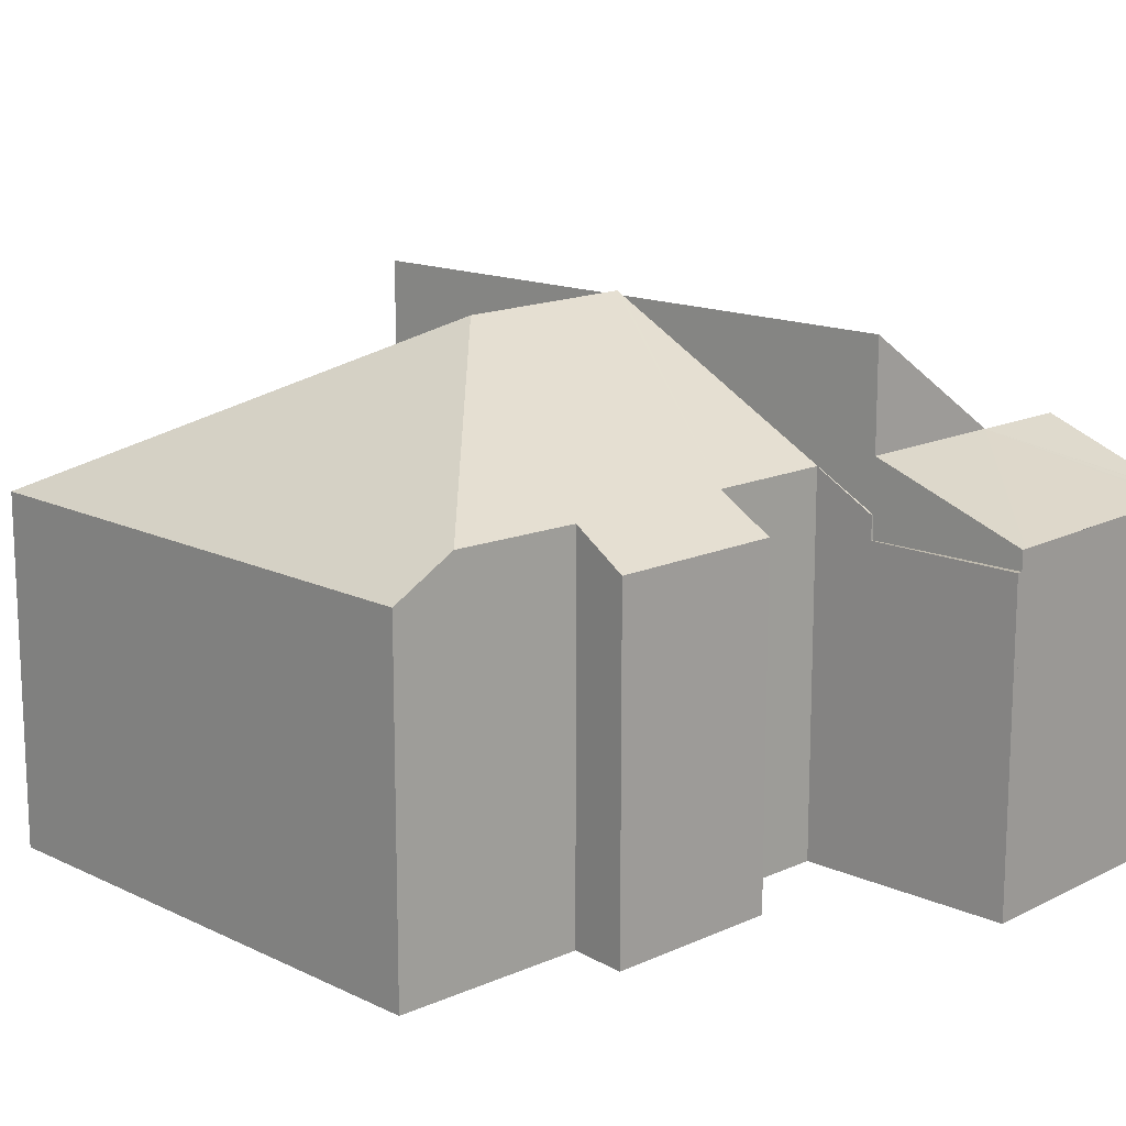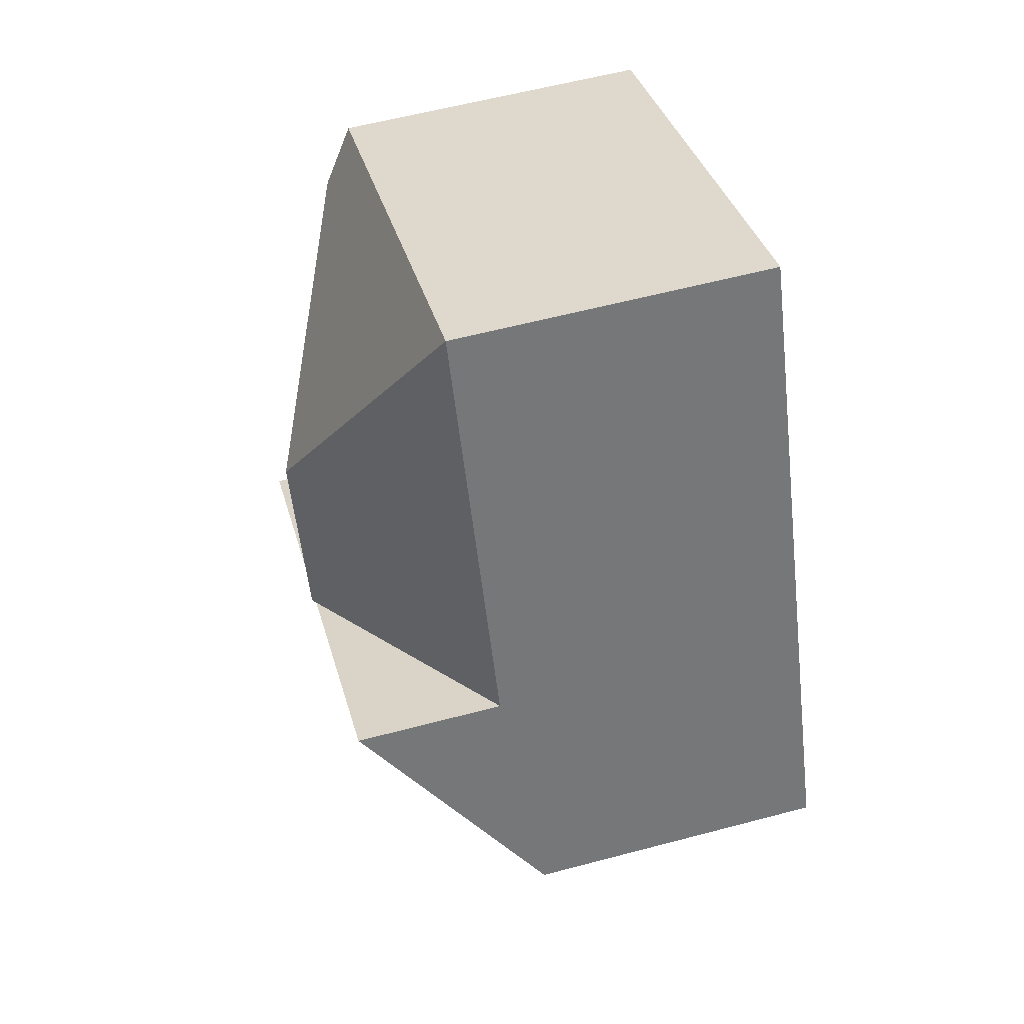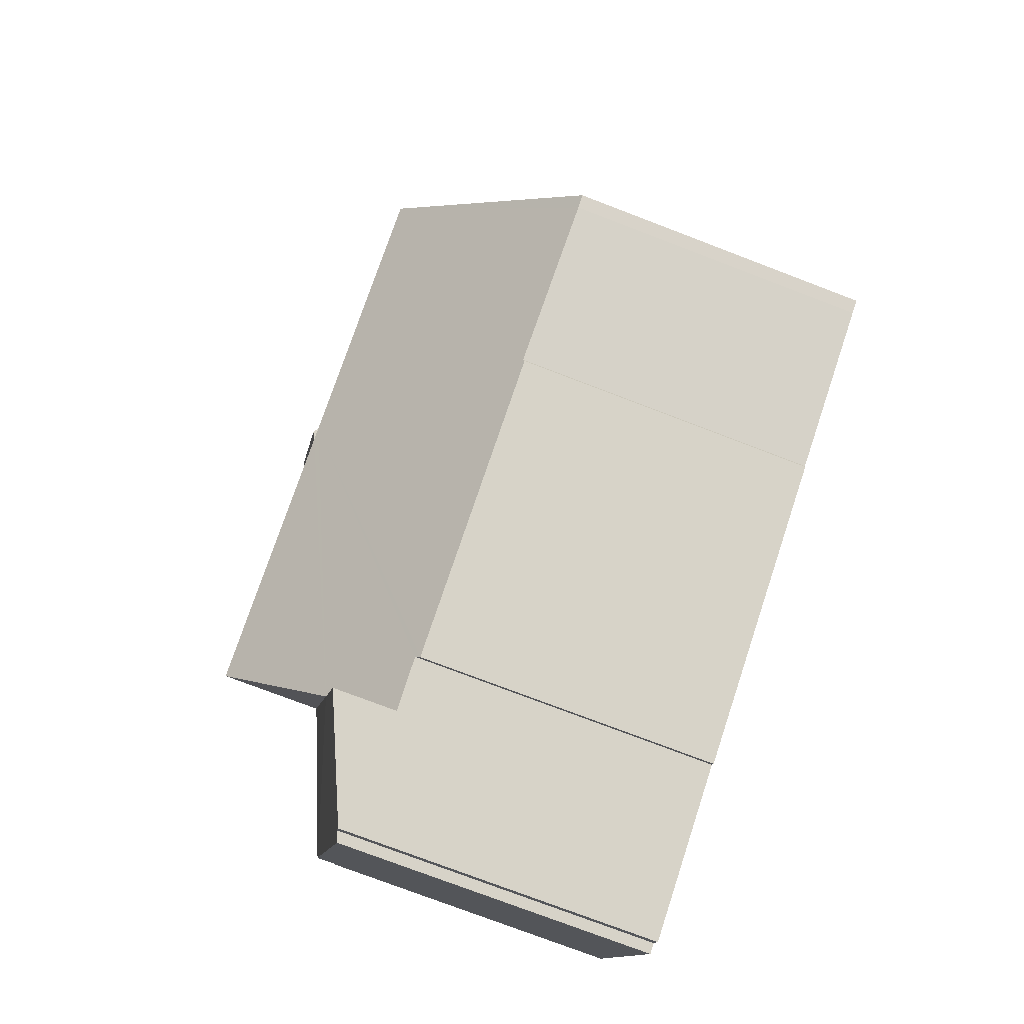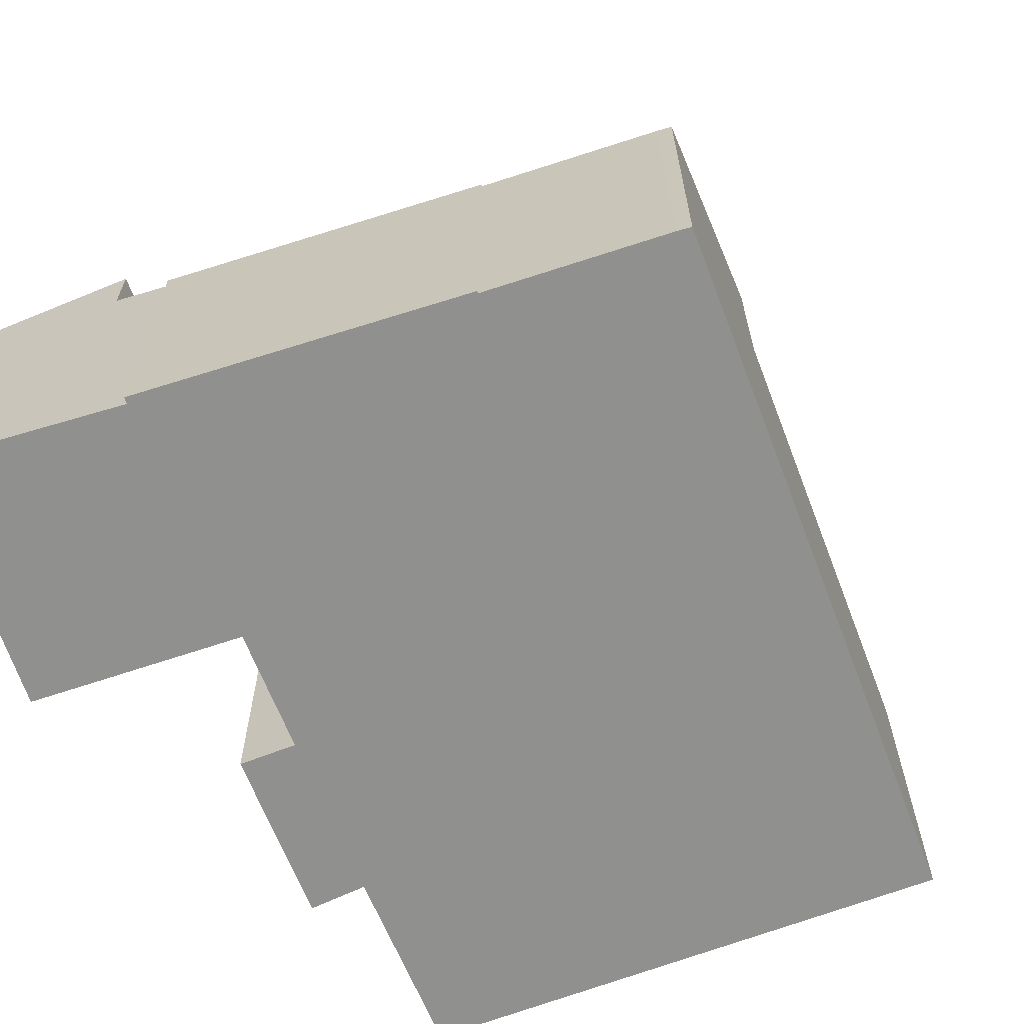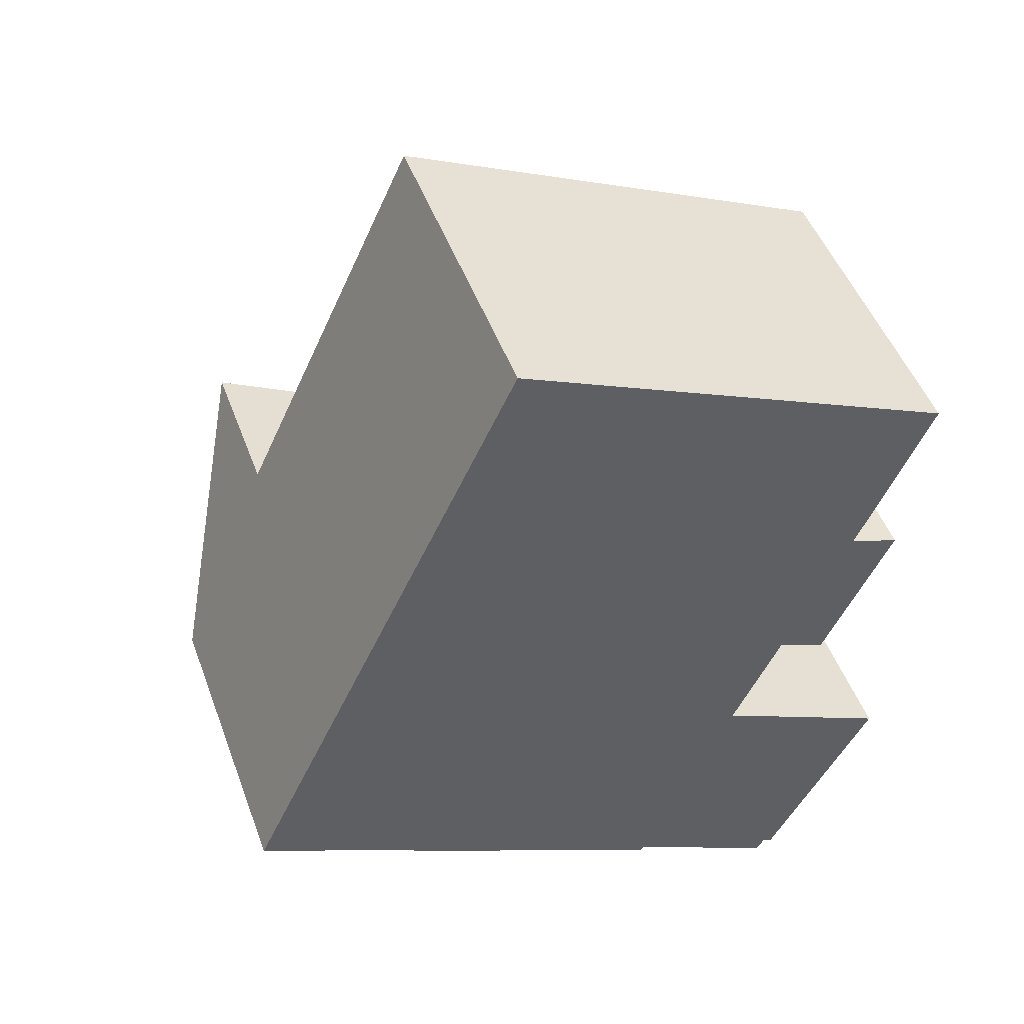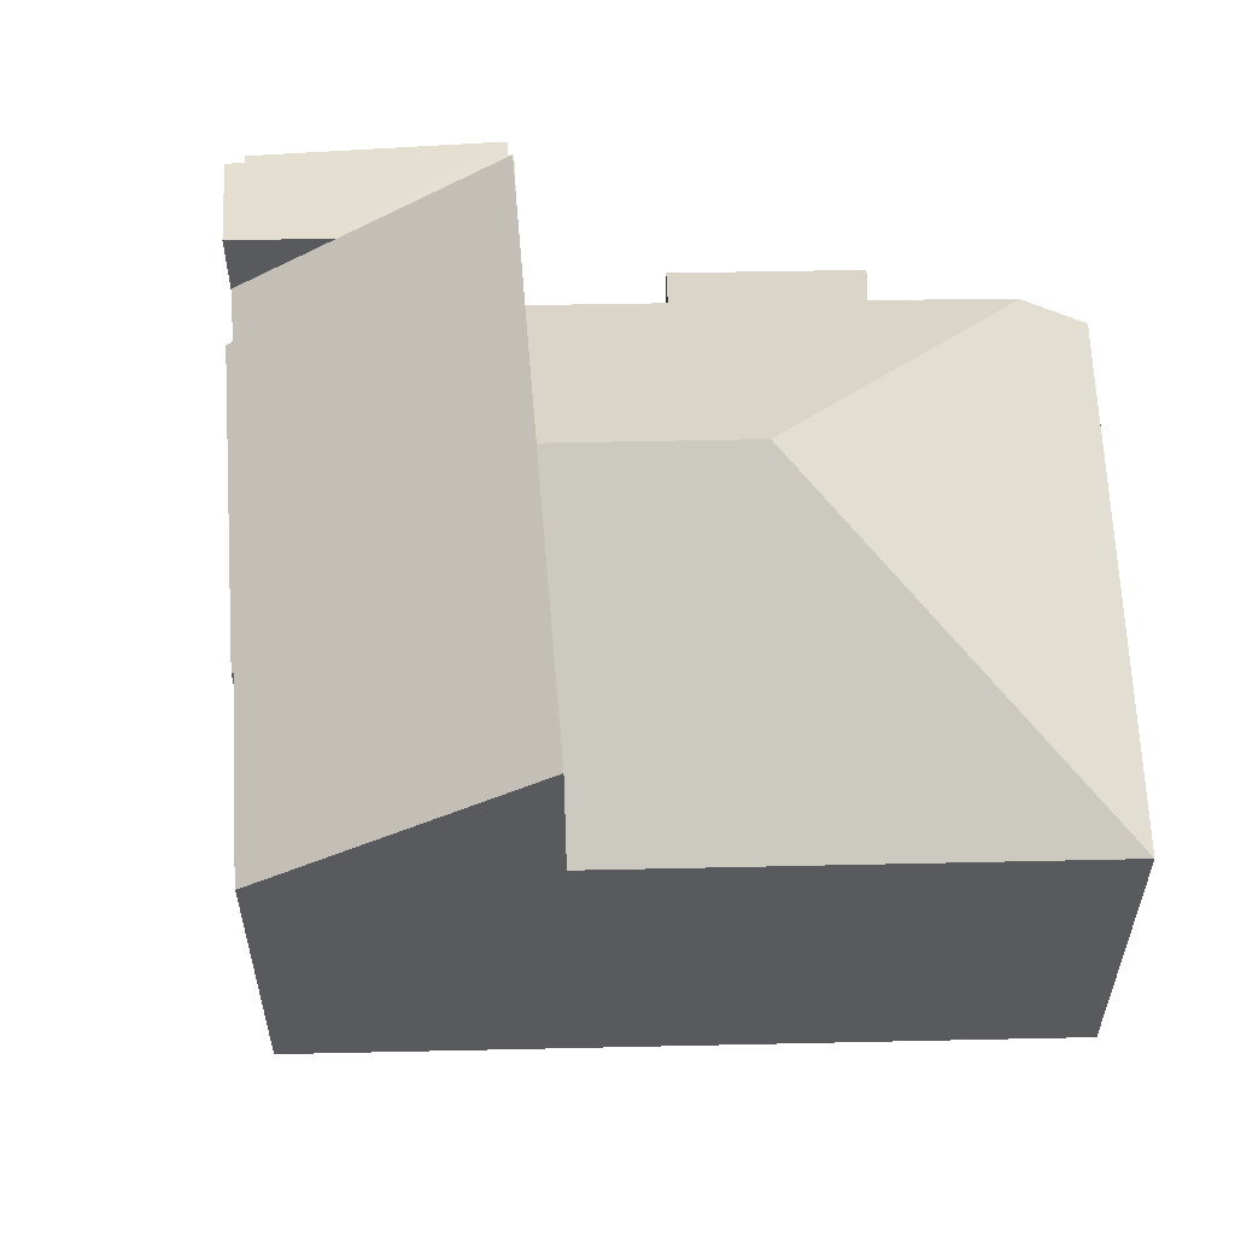
<metadata>
{"format":"obj","ext":"obj","renderer":"f3d","projection":"perspective","resolution":1024,"background":"white","views":[{"elev":15.3,"azim":70.5,"up":"+Y"},{"elev":58.9,"azim":-105.3,"up":"+Z"},{"elev":-76.4,"azim":-110.9,"up":"+Z"},{"elev":-65.6,"azim":-134.2,"up":"+Y"},{"elev":49.0,"azim":-20.0,"up":"+Z"},{"elev":58.3,"azim":-66.4,"up":"+Y"}]}
</metadata>
<code>
v  18.65 8.141 -2.85
v  13.76 9.517 -4.497
v  15.35 9.517 -1.074
v  18.61 8.143 -2.941
v  15.96 8.143 -7.981
v  15.72 8.249 -7.847
v  15.58 8.253 -8.094
v  15.54 8.253 -8.162
v  15.51 8.255 -8.225
v  12.74 9.517 -6.684
v  12.74 4.093e-16 -6.684
v  15.35 6.576e-17 -1.074
v  13.76 2.754e-16 -4.497
v  18.65 1.745e-16 -2.85
v  15.96 4.887e-16 -7.981
v  18.61 1.801e-16 -2.941
v  15.72 4.805e-16 -7.847
v  15.51 5.036e-16 -8.225
v  15.54 4.998e-16 -8.162
v  15.58 4.956e-16 -8.094
v  15.35 7.678 -1.074
v  18.72 7.678 -2.727
v  18.65 7.678 -2.85
v  15.37 7.678 -1.025
v  15.37 6.276e-17 -1.025
v  18.72 1.67e-16 -2.727
v  2.666 12.12 5.746
v  0.318 7.747 -0.18
v  0 7.753 4.747e-16
v  4.252 7.788 -2.228
v  11.42 7.759 -6.133
v  4.257 7.749 -2.295
v  8.813 12.12 2.441
v  11.5 7.871 -5.992
v  12.74 7.856 -6.684
v  8.963 12.12 2.36
v  9.113 12.12 2.279
v  15.35 12.12 -1.074
v  2.666 -3.518e-16 5.746
v  9.113 -1.395e-16 2.279
v  8.963 -1.445e-16 2.36
v  8.813 -1.495e-16 2.441
v  11.5 3.669e-16 -5.992
v  11.42 3.755e-16 -6.133
v  4.257 1.405e-16 -2.295
v  4.252 1.364e-16 -2.228
v  0.318 1.102e-17 -0.18
v  0 0 0
v  16.57 8.304 1.858
v  15.3 9.071 2.431
v  18.35 8.317 5.759
v  10.85 12.21 6.421
v  17.04 9.085 6.24
v  18.3 9.13 9.164
v  14.03 9.061 -0.343
v  15.35 8.235 -1.074
v  15.37 8.235 -1.025
v  8.963 12.21 2.36
v  2.666 8.29 5.746
v  7.37 8.29 15.88
v  6.986 8.29 15.06
v  7.583 8.29 15.79
v  17.78 8.29 11.09
v  18.91 8.29 10.57
v  15.3 -1.489e-16 2.431
v  14.03 2.1e-17 -0.343
v  18.91 -6.471e-16 10.57
v  17.04 -3.821e-16 6.24
v  18.3 -5.611e-16 9.164
v  18.35 -3.526e-16 5.759
v  16.57 -1.138e-16 1.858
v  7.37 -9.726e-16 15.88
v  7.583 -9.666e-16 15.79
v  17.78 -6.791e-16 11.09
v  6.986 -9.22e-16 15.06
g defaultobject
f 1 2 3
f 2 1 4
f 5 2 4
f 2 5 6
f 2 6 7
f 2 7 8
f 9 2 8
f 2 9 10
f 11 2 10
f 2 11 3
f 3 11 12
f 12 11 13
f 12 1 3
f 1 12 14
f 1 5 4
f 5 1 14
f 5 14 15
f 15 14 16
f 17 7 6
f 7 17 8
f 8 17 9
f 9 17 18
f 18 17 19
f 19 17 20
f 5 17 6
f 17 5 15
f 9 11 10
f 11 9 18
f 11 20 17
f 20 11 18
f 20 18 19
f 13 14 12
f 14 13 11
f 14 11 16
f 16 11 17
f 16 17 15
f 21 22 23
f 22 21 24
f 12 24 21
f 24 12 25
f 25 22 24
f 22 25 26
f 26 23 22
f 23 26 14
f 14 21 23
f 21 14 12
f 12 26 25
f 26 12 14
f 27 28 29
f 28 27 30
f 30 31 32
f 31 30 27
f 31 27 33
f 31 33 34
f 34 33 35
f 35 33 2
f 2 33 36
f 2 36 37
f 2 37 38
f 39 33 27
f 33 39 36
f 36 39 37
f 37 39 38
f 38 39 12
f 12 39 40
f 40 39 41
f 41 39 42
f 12 2 38
f 2 12 35
f 35 12 11
f 11 12 13
f 43 31 34
f 31 43 44
f 35 43 34
f 43 35 11
f 44 32 31
f 32 44 45
f 46 28 30
f 28 46 47
f 28 48 29
f 48 28 47
f 32 46 30
f 46 32 45
f 29 39 27
f 39 29 48
f 48 42 39
f 42 48 47
f 42 47 46
f 42 46 45
f 42 45 44
f 42 44 41
f 41 44 40
f 40 44 43
f 40 43 12
f 12 43 11
f 12 11 13
f 49 50 51
f 52 51 50
f 53 51 52
f 54 53 52
f 37 55 56
f 57 56 55
f 50 55 37
f 58 50 37
f 52 50 58
f 33 52 58
f 52 33 59
f 52 59 60
f 60 59 61
f 62 52 60
f 52 62 63
f 52 63 54
f 54 63 64
f 65 55 50
f 55 65 66
f 25 56 57
f 56 25 12
f 64 53 54
f 53 64 67
f 53 67 68
f 68 67 69
f 70 49 51
f 49 70 71
f 66 57 55
f 57 66 25
f 72 62 60
f 62 72 63
f 63 72 73
f 63 73 74
f 63 74 64
f 64 74 67
f 12 37 56
f 37 12 58
f 58 12 33
f 33 12 59
f 59 12 40
f 59 40 39
f 39 40 41
f 39 41 42
f 49 65 50
f 65 49 71
f 39 61 59
f 61 39 75
f 61 75 60
f 60 75 72
f 68 51 53
f 51 68 70
f 74 69 67
f 69 74 73
f 69 73 68
f 68 73 72
f 68 71 70
f 71 68 72
f 71 72 75
f 71 75 65
f 65 75 39
f 65 39 66
f 66 39 42
f 66 42 41
f 66 41 40
f 66 12 25
f 12 66 40

</code>
